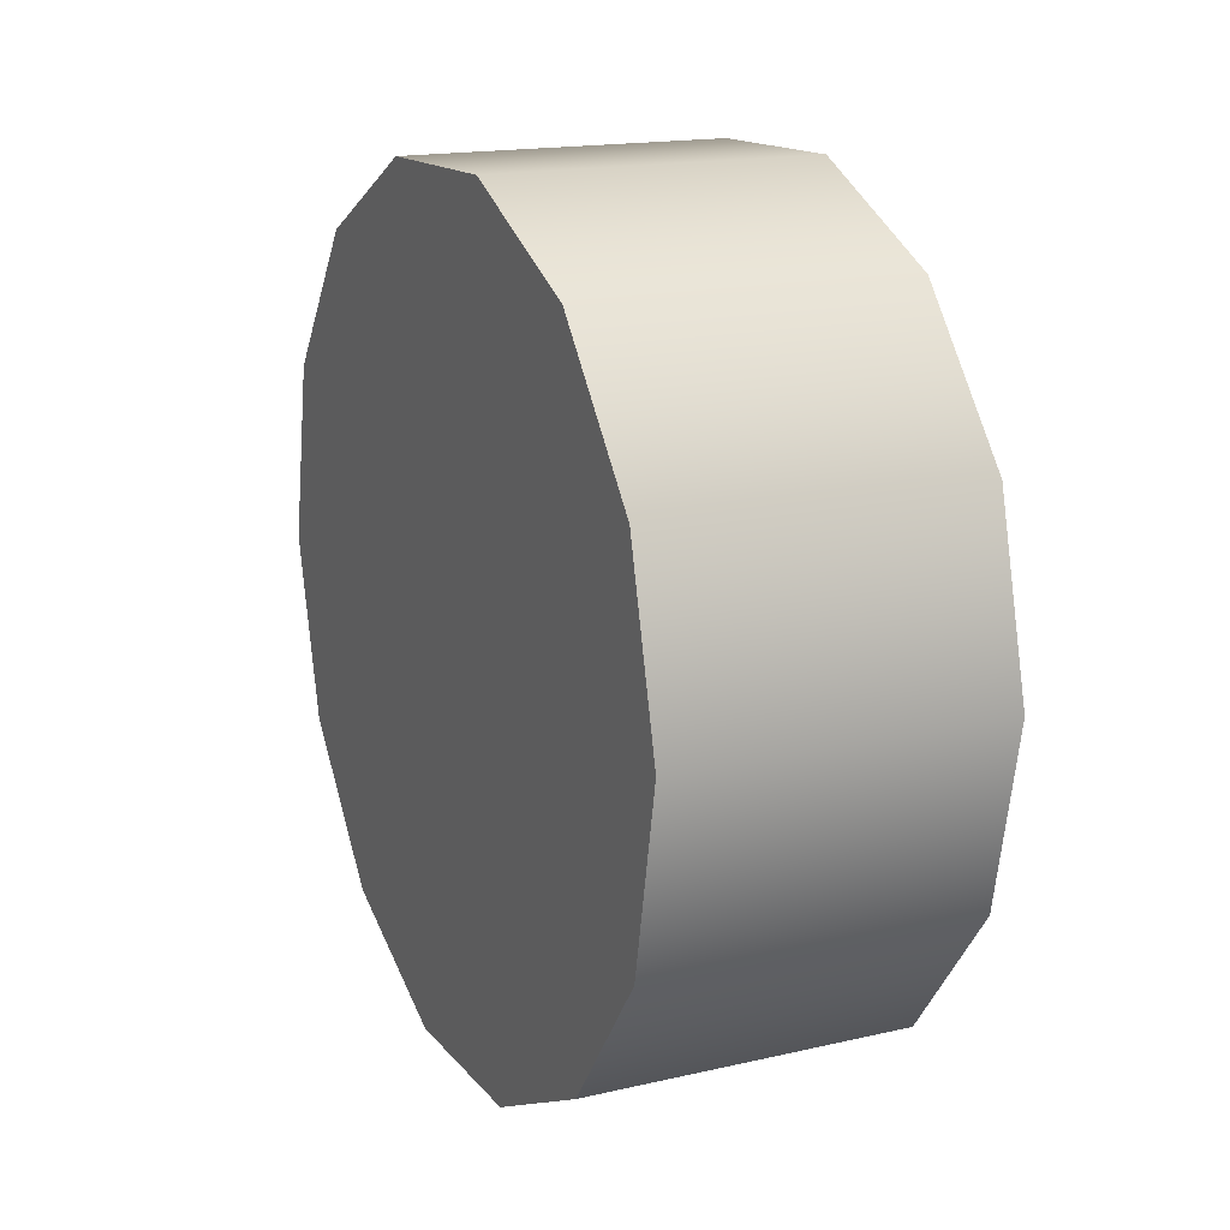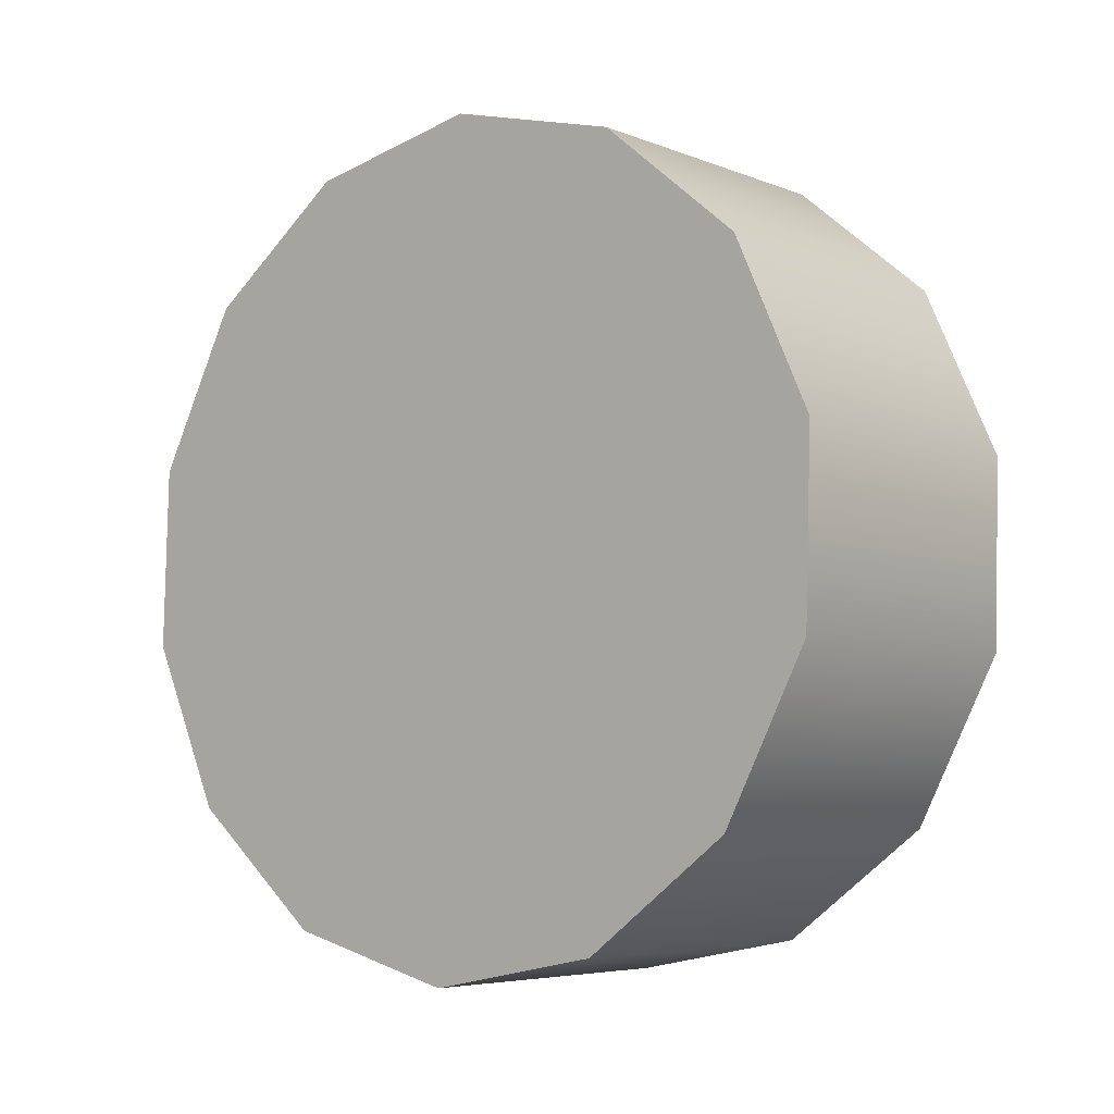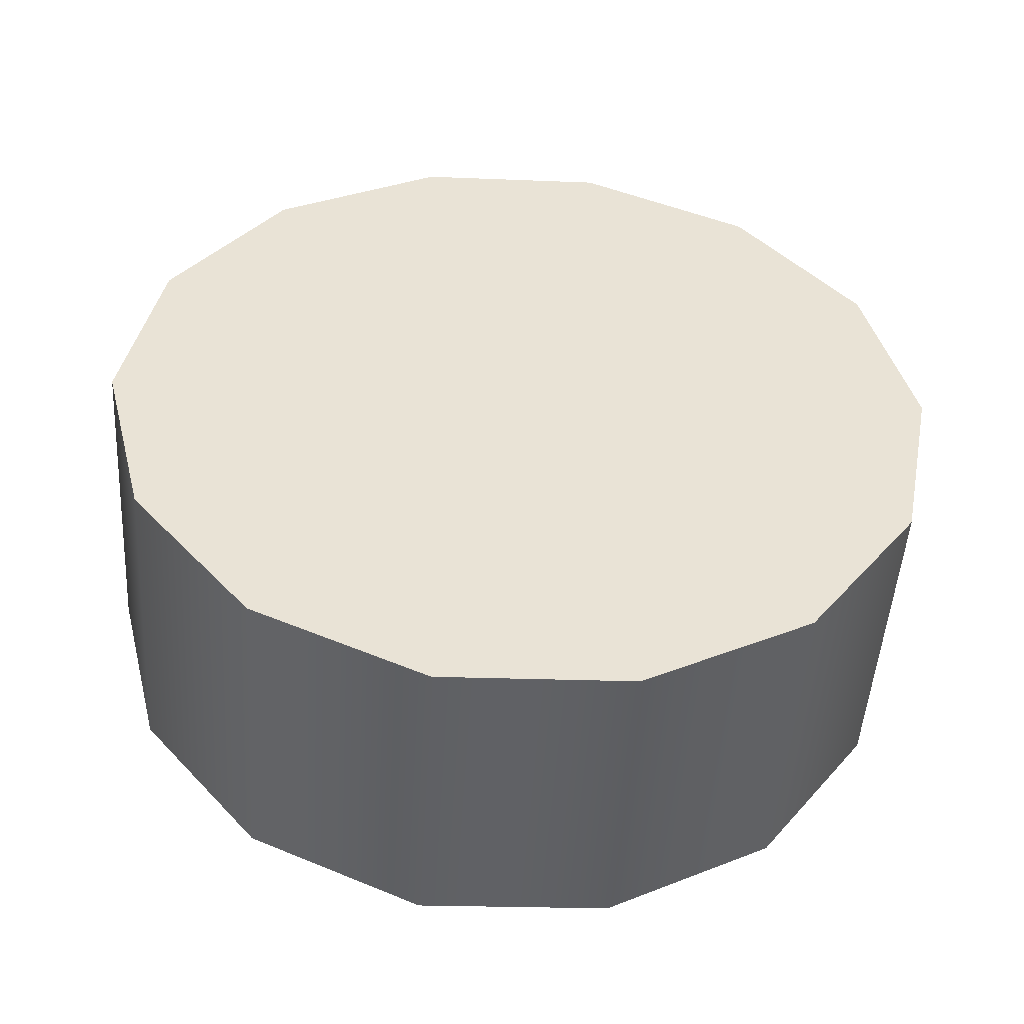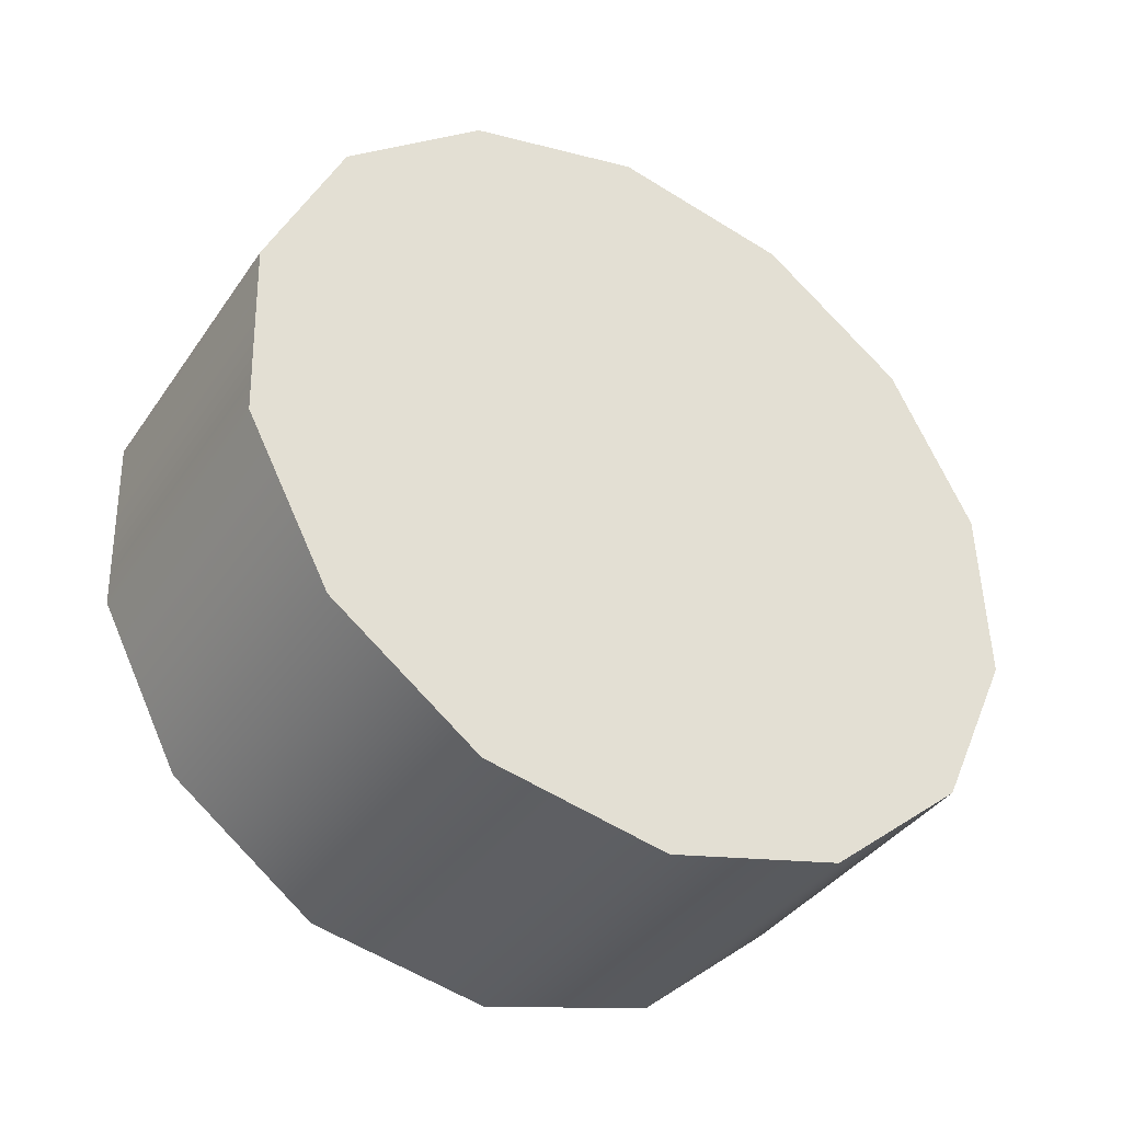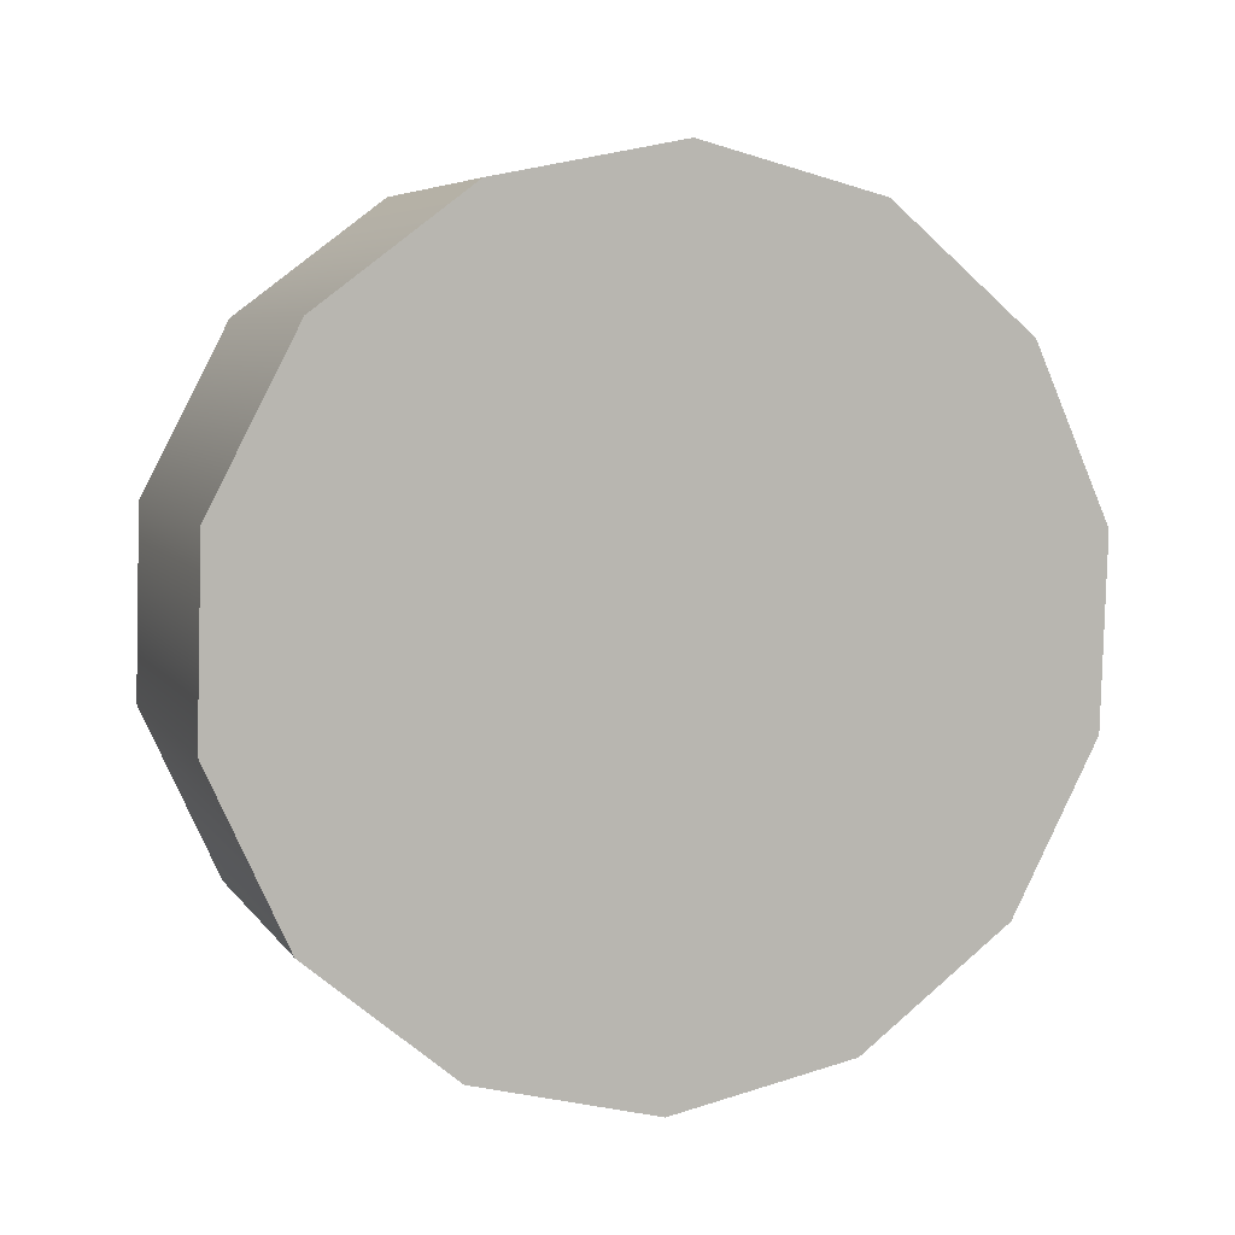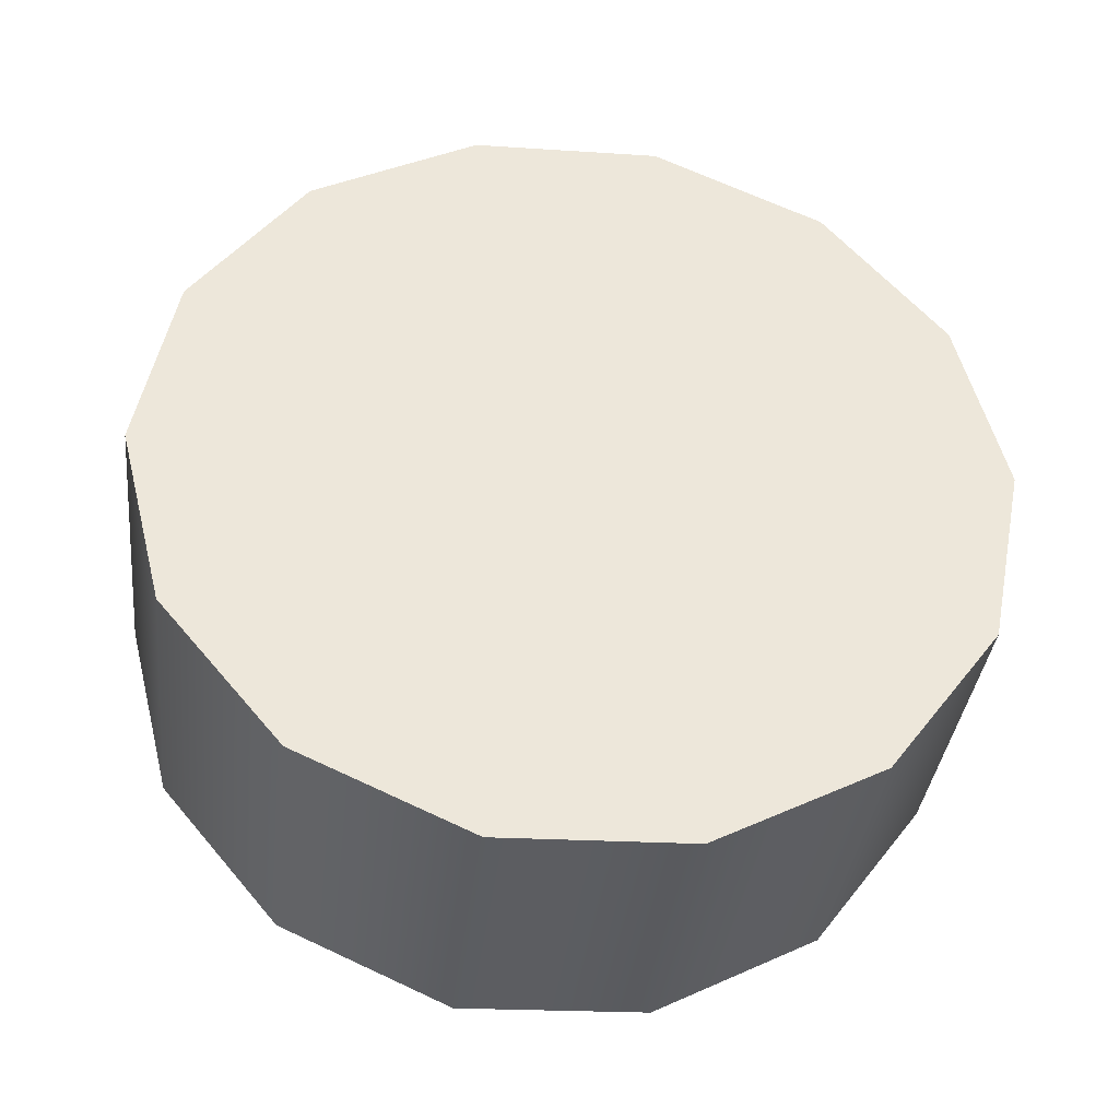
<metadata>
{"format":"obj","ext":"obj","renderer":"f3d","projection":"perspective","resolution":1024,"background":"white","views":[{"elev":16.9,"azim":155.2,"up":"+Y"},{"elev":-5.6,"azim":-50.2,"up":"+Z"},{"elev":-48.9,"azim":86.4,"up":"+Y"},{"elev":-38.1,"azim":59.3,"up":"+Z"},{"elev":6.2,"azim":-109.1,"up":"+Z"},{"elev":-36.6,"azim":83.5,"up":"+Y"}]}
</metadata>
<code>
v -1.366 -2.517 0.9105
v -1.106 -2.517 0.9105
v -1.366 -2.368 0.881
v -1.366 -2.498 0.23
v -1.106 -2.498 0.23
v -1.366 -2.646 0.2596
v -1.366 -2.351 0.2677
v -1.366 -2.498 0.23
v -1.366 -2.235 0.3653
v -1.106 -2.498 0.23
v -1.106 -2.351 0.2677
v -1.106 -2.646 0.2596
v -1.106 -2.646 0.2596
v -1.366 -2.767 0.3505
v -1.106 -2.767 0.3505
v -1.366 -2.837 0.4851
v -1.106 -2.837 0.4851
v -1.366 -2.842 0.6368
v -1.106 -2.779 0.7752
v -1.366 -2.779 0.7752
v -1.106 -2.842 0.6368
v -1.106 -2.663 0.8728
v -1.366 -2.663 0.8728
v -1.106 -2.368 0.881
v -1.366 -2.247 0.79
v -1.106 -2.247 0.79
v -1.366 -2.177 0.6555
v -1.106 -2.177 0.6555
v -1.366 -2.173 0.5037
v -1.106 -2.235 0.3653
v -1.366 -2.235 0.3653
v -1.106 -2.173 0.5037
v -1.106 -2.351 0.2677
v -1.366 -2.351 0.2677
v -1.366 -2.177 0.6555
v -1.366 -2.173 0.5037
v -1.366 -2.368 0.881
v -1.366 -2.247 0.79
v -1.366 -2.517 0.9105
v -1.366 -2.779 0.7752
v -1.366 -2.663 0.8728
v -1.366 -2.837 0.4851
v -1.366 -2.842 0.6368
v -1.366 -2.646 0.2596
v -1.366 -2.767 0.3505
v -1.106 -2.767 0.3505
v -1.106 -2.842 0.6368
v -1.106 -2.837 0.4851
v -1.106 -2.663 0.8728
v -1.106 -2.779 0.7752
v -1.106 -2.368 0.881
v -1.106 -2.517 0.9105
v -1.106 -2.247 0.79
v -1.106 -2.173 0.5037
v -1.106 -2.177 0.6555
v -1.106 -2.235 0.3653
v -1.106 -2.842 0.6368
v -1.366 -2.842 0.6368
v -1.366 -2.498 0.23
v -1.106 -2.498 0.23
v -1.106 -2.663 0.8728
v -1.366 -2.663 0.8728
v -1.366 -2.177 0.6555
v -1.106 -2.177 0.6555
g group_151834624_140627822904736
f 1 2 3
f 4 5 6
f 7 8 9
f 10 11 12
f 6 13 14
f 14 15 16
f 16 17 18
f 19 20 21
f 22 23 19
f 2 1 61
f 3 24 25
f 25 26 27
f 63 28 29
f 30 31 32
f 33 34 30
f 60 59 33
f 3 2 24
f 6 5 13
f 9 35 36
f 35 37 38
f 35 39 37
f 39 40 41
f 40 42 43
f 39 42 40
f 42 44 45
f 42 8 44
f 39 8 42
f 35 8 39
f 9 8 35
f 46 47 48
f 47 49 50
f 46 49 47
f 49 51 52
f 49 53 51
f 53 54 55
f 54 11 56
f 53 11 54
f 49 11 53
f 46 11 49
f 12 11 46
f 14 13 15
f 16 15 17
f 18 17 57
f 21 20 58
f 19 23 20
f 61 1 62
f 25 24 26
f 27 26 64
f 29 28 32
f 32 31 29
f 30 34 31
f 33 59 34

</code>
